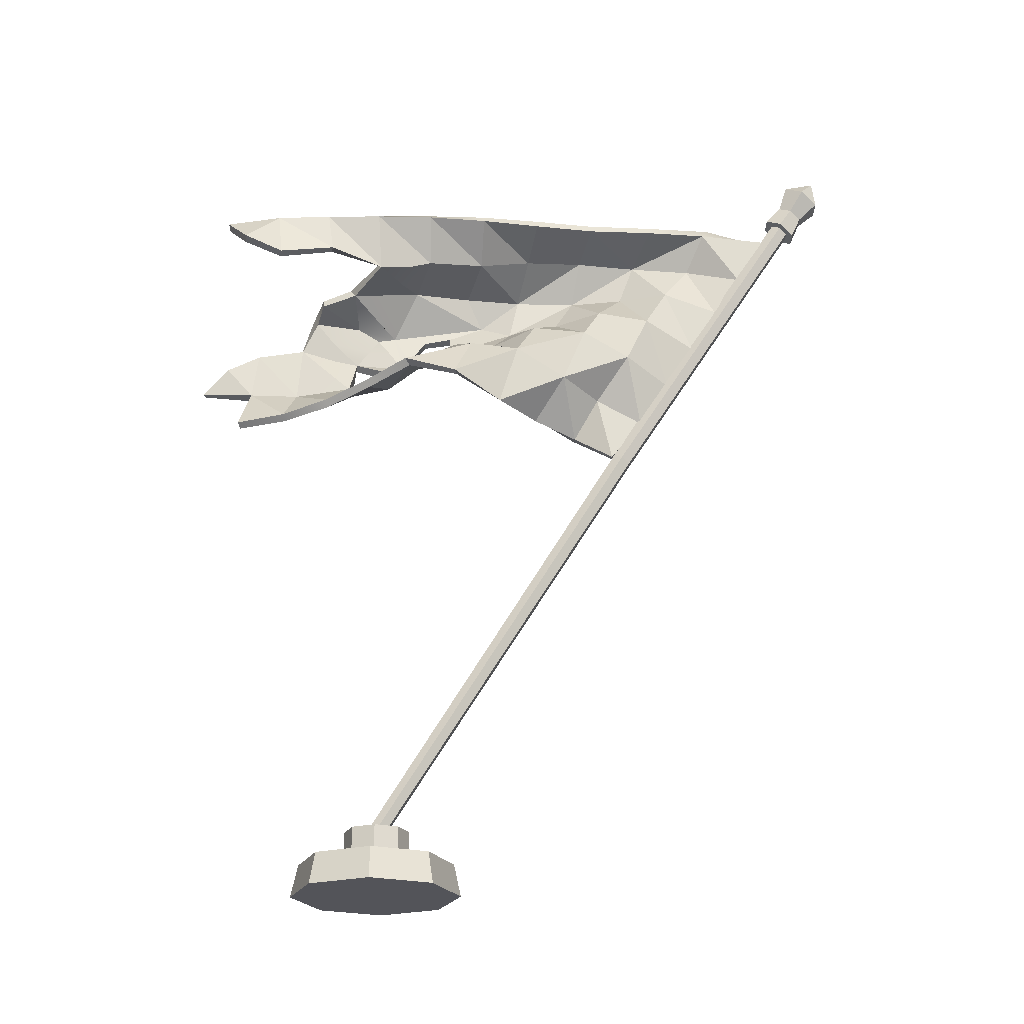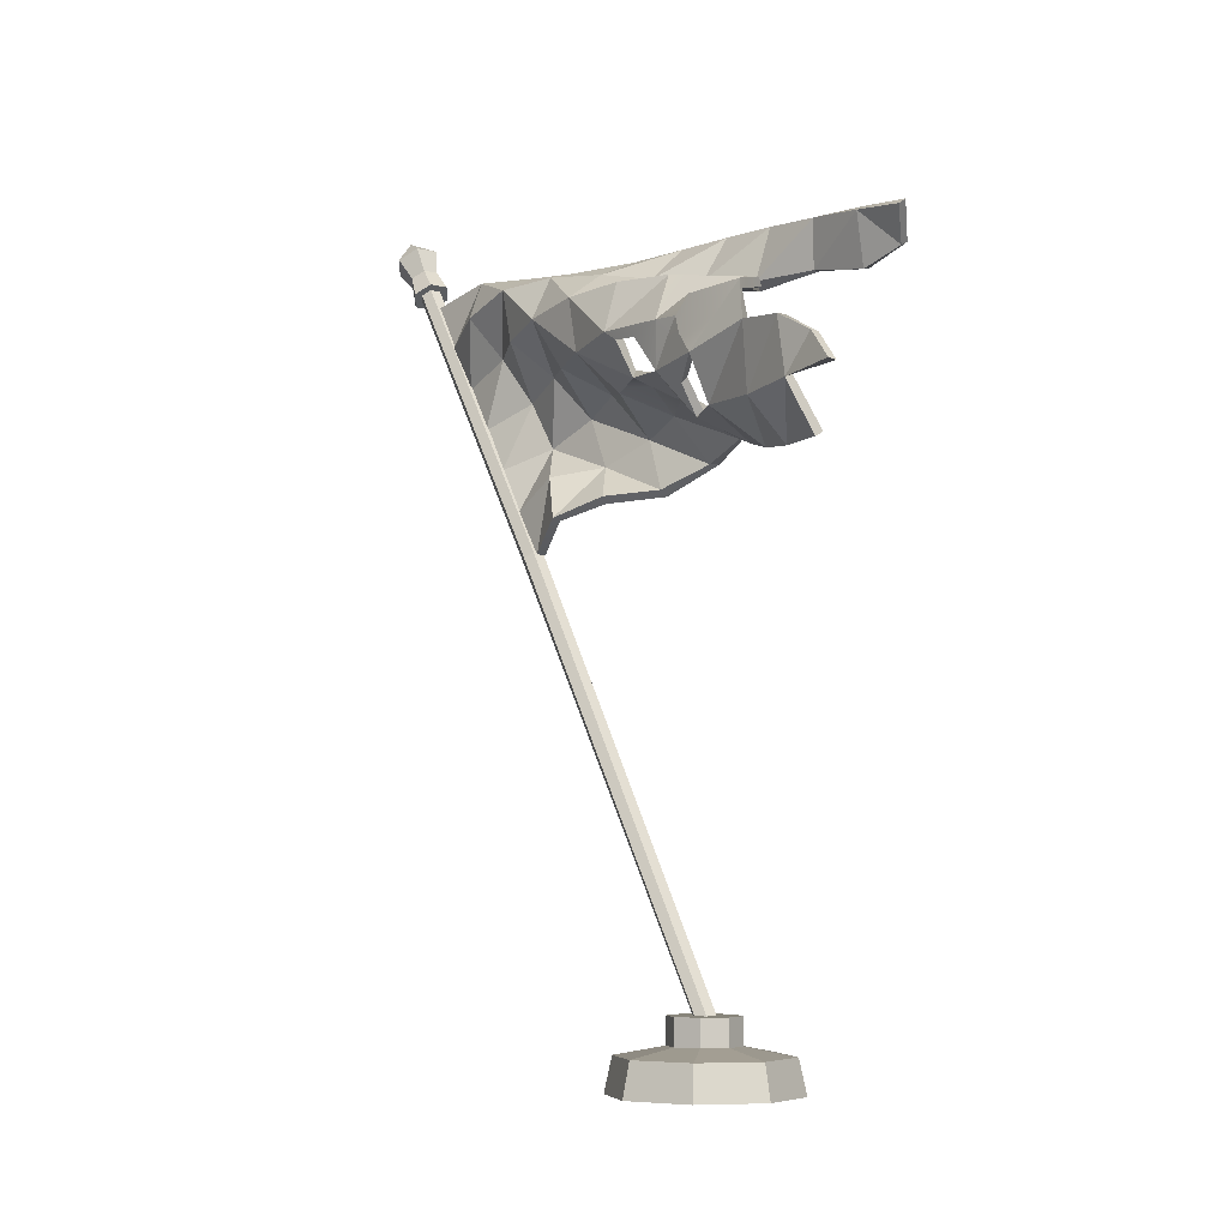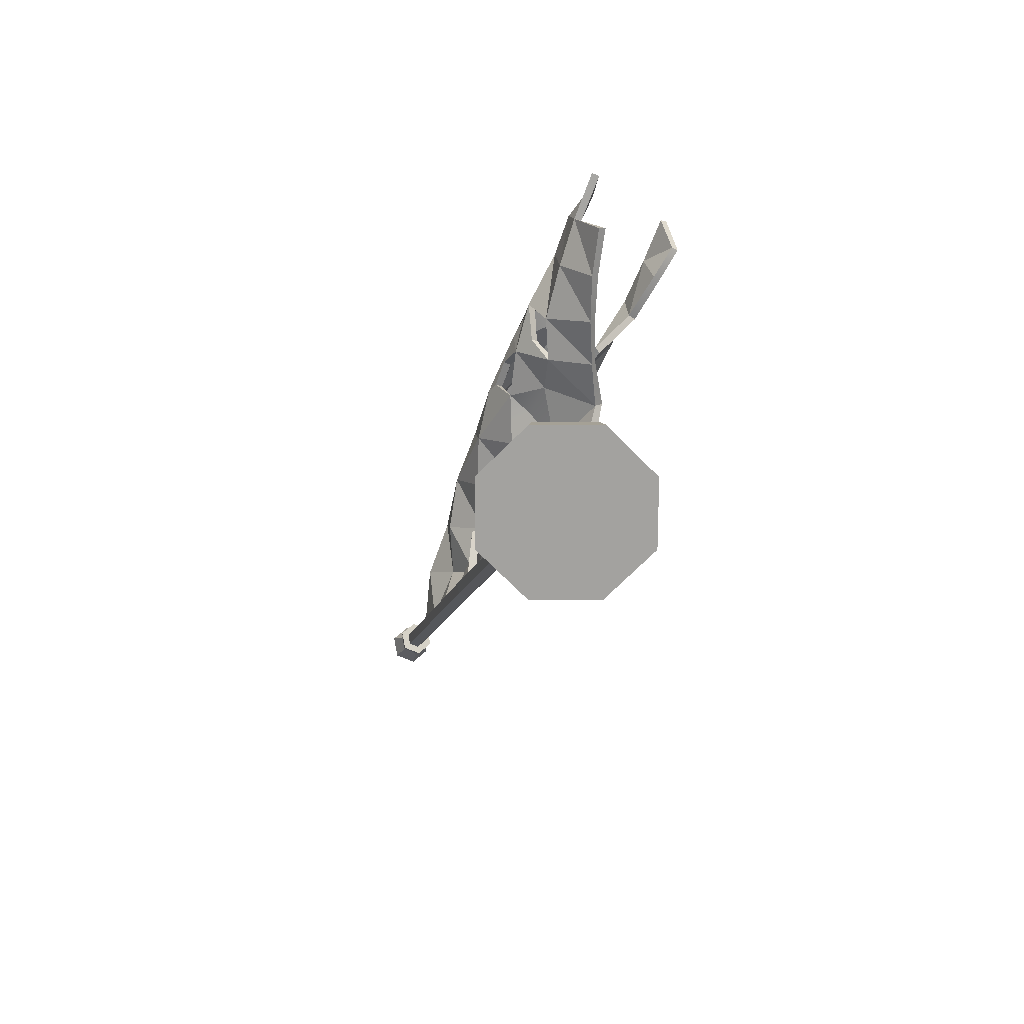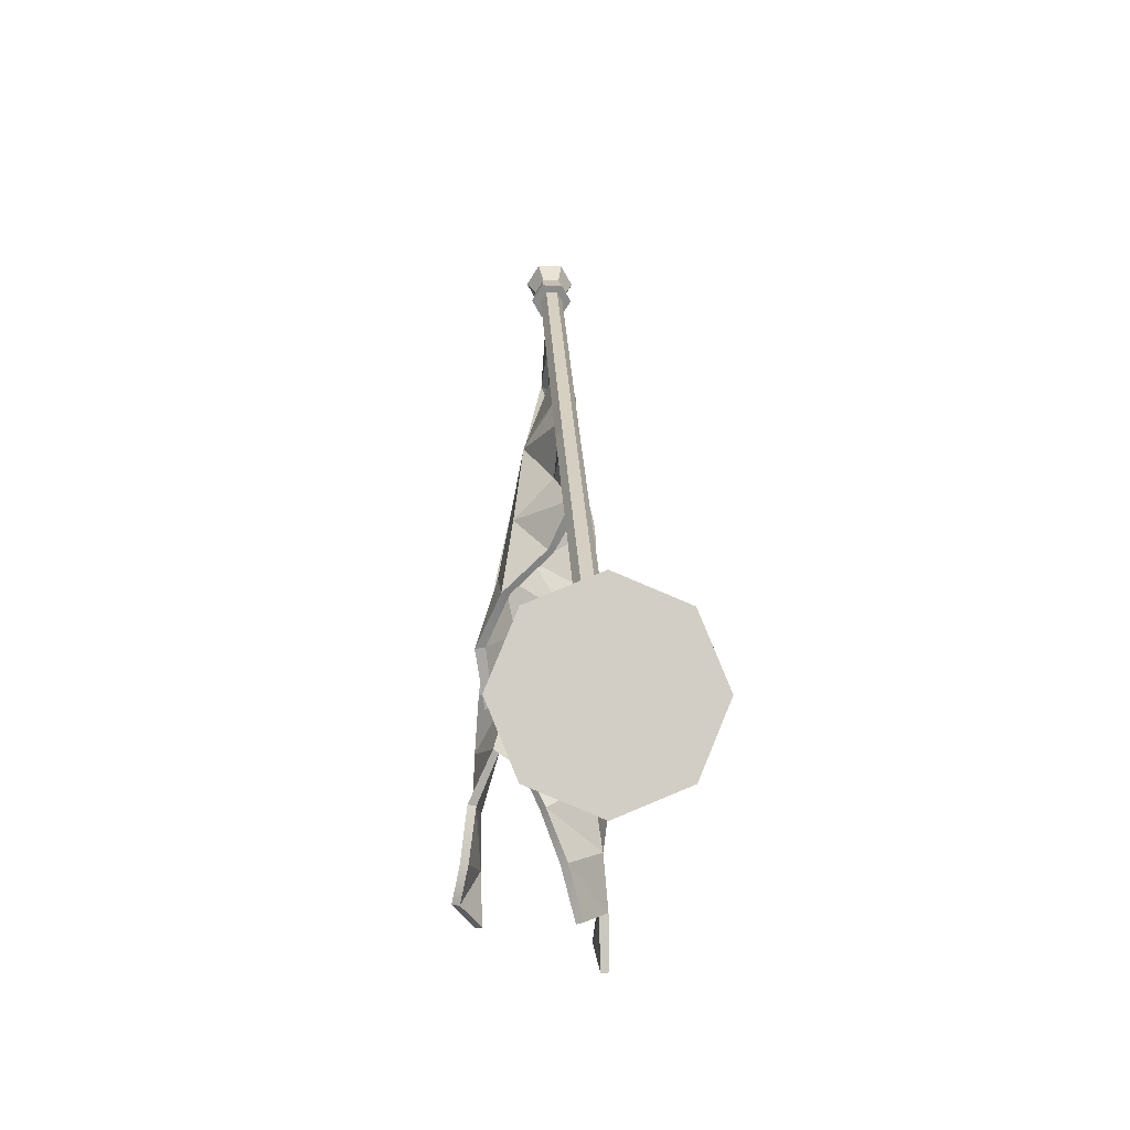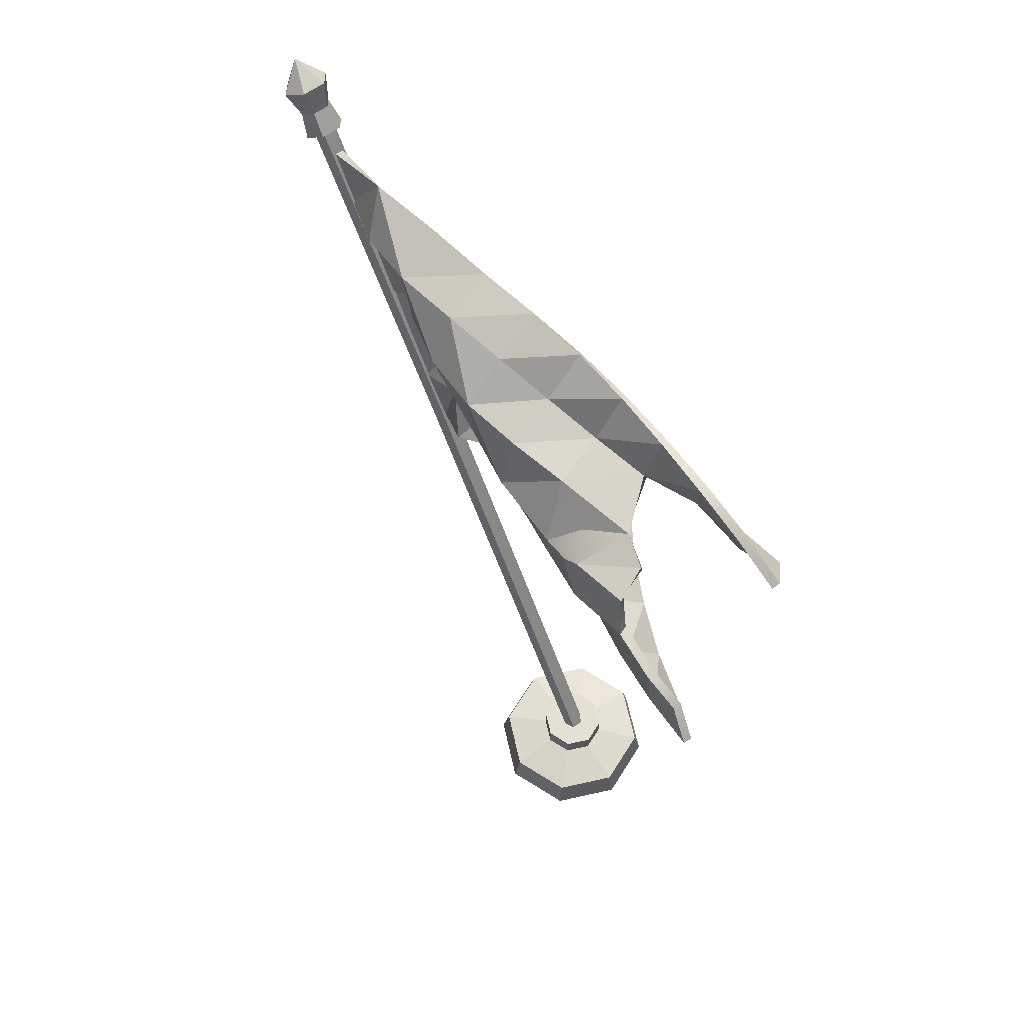
<metadata>
{"format":"obj","ext":"obj","renderer":"f3d","projection":"perspective","resolution":1024,"background":"white","views":[{"elev":-23.7,"azim":90.6,"up":"+Z"},{"elev":-6.5,"azim":-36.2,"up":"+Z"},{"elev":-72.7,"azim":-22.6,"up":"+Z"},{"elev":-6.6,"azim":176.8,"up":"+Y"},{"elev":65.3,"azim":-35.2,"up":"+Z"}]}
</metadata>
<code>
v -0.6577 67.07 131
v -4.057 55.25 138.6
v 2.82 43.42 143.1
v 13.32 33.43 144.5
v 19 20.99 149.7
v 17.1 7.06 153.6
v 10.5 -5.252 149.9
v 4.416 -17.88 146.4
v -0.8243 -31.26 144.3
v -4.701 -45.28 143.8
v -0.9104 75.17 142.8
v 0.02374 62.6 150.3
v 10.01 52.09 152.4
v 14.3 39.2 157.9
v 11.33 25.23 161.3
v 1.129 9.539 161.5
v -1.863 -0.3486 155.4
v -7.455 -11.91 155.8
v -10.03 -28.75 155.1
v -11.42 -43.38 156.4
v -11.77 -57.87 158
v -0.7924 82.94 154.9
v 7.109 71.33 159.6
v 10.06 58.25 165.7
v 6.45 44.27 169.1
v -0.7443 31.43 166.6
v -7.138 17.25 167.2
v -11.17 3.159 166
v -13.04 -11.86 167.4
v -11.27 -28.75 172.1
v -12.1 -41.59 170.7
v -10.39 -50.75 165.6
v -0.6117 91.24 166.7
v 5.233 78.07 172.4
v 2.43 64.18 176.6
v -4.693 50.86 175.8
v -10.3 36.37 176.4
v -13.04 20.97 178.3
v -12.65 1.207 177.6
v -11.55 -9.906 181.6
v -8.646 -24.81 182.6
v -0.4288 99.08 179
v 0.1824 84.57 184.6
v -6.631 70.88 186
v -10.43 55.4 188.5
v -10.69 39.04 190.7
v -7.921 22.93 191.7
v -3.797 7.648 190.9
v 2.437 -12.65 187.1
v 0.05658 -21.08 185
v -0.9342 107.4 191.3
v -5.822 91.68 196.4
v -6.333 75.04 200.5
v -3.046 57.89 200.8
v 1.076 41.66 198.8
v 5.593 26.69 195.2
v 9.921 11.89 192.3
v 14.32 -2.722 189.9
v 20.26 -16.84 190.5
v 22.27 -31.89 187.9
v 24.38 -42.29 191.7
v -0.647 114.8 204.4
v 1.727 97.58 208.2
v 6.472 79.16 206.5
v 10.34 61.23 205
v 13.94 44.71 204.6
v 16.35 28.31 204.7
v 17.74 12.26 204.4
v 18.39 -3.363 203.7
v 18.7 -18.61 202.5
v 18.82 -33.5 200.9
v 18.39 -48.08 199
v -12.47 9.774 175.1
v -8.247 -2.806 162.4
v 14.29 4.024 198.2
v 11.9 5.33 191.2
v 3.67 3.375 190.5
v -2.489 3.392 190.1
v -5.224 -3.773 183.7
v -10.81 -18.45 175.1
v -12.36 -18.34 169.2
v -9.378 -20.4 164
v 16.97 21.25 204.6
v 11.53 19.63 199.7
v -8.477 25.36 171.1
v -3.385 25.57 166.9
v 0.9079 20.12 166.5
v 6.844 3.053 154.6
v 4.994 -3.068 152.3
v 2.081 -8.373 152.7
v -11.72 -1.511 172.3
v -12.45 -7.274 172.7
v -12 -5.451 177.2
v -12.03 17.72 175.9
v 1.358 75.46 141.9
v 2.35 62.66 148.9
v 1.665 66.73 130.8
v -1.449 55.82 138
v 12.24 52.57 152.1
v 4.243 44.08 141.4
v 15.4 33.6 142.9
v 15.78 38.81 159.8
v 21.68 20.58 149.8
v 12.75 25.02 163.3
v 18.95 5.938 155.1
v 2.192 8.587 163.4
v 7.467 1.937 156.5
v 5.701 -3.706 154.5
v 11.35 -5.948 151.9
v 3.006 -9.044 154.7
v 5.709 -18.58 148.2
v -5.374 -12.8 157.4
v -7.807 -29.01 156.1
v 0.9243 -31.72 145.8
v -9.15 -43.24 157.3
v -2.773 -45.85 144.9
v 1.264 83.9 154.4
v 9.428 71.73 160.1
v 11.82 58.83 167.2
v 8.166 43.86 170.8
v 0.4677 31.21 168.6
v -2.74 24.67 169.1
v 1.815 19.61 168.7
v -5.602 18.32 169.4
v -8.829 3.345 165.8
v -0.5903 -1.211 157.3
v -6.536 -2.872 164
v -10.62 -11.03 168.2
v -9.937 -18.02 169.4
v -7.078 -20.33 164.6
v -8.901 -27.89 172.2
v -9.783 -41.49 170.8
v -8.082 -50.6 165.5
v -9.49 -57.95 157.7
v 1.672 91.87 166.7
v 7.336 77.88 173.5
v 4.28 63.65 178
v -3.032 50.49 177.5
v -8.014 36.27 177.1
v -6.699 24.95 172.6
v -10.17 0.4063 177
v -9.401 -1.577 172.4
v -10.15 -7.364 172.4
v -8.562 -18.21 174.7
v 1.889 99.1 179.5
v 2.442 84.1 185.3
v -4.413 70.46 187
v -8.109 55.6 187.8
v -8.914 38.76 188.8
v -11.18 27.37 181
v -7.448 23.19 189.4
v -2.566 7.667 188.6
v -1.488 4.074 188
v -3.792 -3.588 181.7
v -9.276 -10.61 180
v -9.609 -4.487 176.1
v 3.183 -11.04 185.2
v 0.8146 -20.94 182.8
v -6.811 -23.33 180.7
v 1.422 106.9 191
v -3.237 91.4 196.3
v -4.721 74.57 198.6
v -1.905 57.92 198.7
v 2.366 42.06 196.9
v 6.796 27.78 193.3
v 12.01 12.36 191.3
v 13.53 6.173 189.1
v 3.801 3.835 188.2
v 1.628 115.1 204.2
v 2.895 96.31 205.9
v 7.338 79.53 204.4
v 11.1 61.51 202.8
v 14.75 44.99 202.5
v 17.57 28.77 202.7
v 18.47 21.42 202.8
v 13.25 20.11 198.2
v 19.49 12.71 202.9
v 16.38 4.475 197.2
v 20.49 -2.928 202.7
v 21.04 -18.08 202.4
v 16.07 -2.23 187.7
v 22.55 -16.35 190.7
v 20.86 -33.14 202.1
v 24.45 -31.46 188.5
v 26.5 -42.07 192.7
v 20.24 -48.31 200.3
v -10.21 9.777 175.5
v -9.863 17.59 176.7
v 1.472 2.503 17.83
v -1.471 2.503 17.83
v -2.942 -0.04528 17.83
v -1.471 -2.594 17.82
v 1.472 -2.594 17.82
v 2.943 -0.04528 17.83
v 1.472 122.6 207.4
v -1.471 122.6 207.4
v -2.942 120.4 208.8
v -1.471 118.3 210.2
v 1.472 118.3 210.2
v 2.943 120.4 208.8
v 2.622 124.2 206.4
v -2.622 124.2 206.4
v -5.244 120.4 208.8
v -2.622 116.6 211.3
v 2.622 116.6 211.3
v 5.245 120.4 208.8
v 2.05 126.9 212.3
v -2.049 126.9 212.3
v -4.098 123.9 214.2
v -2.049 120.9 216.2
v 2.05 120.9 216.2
v 4.099 123.9 214.2
v 3.093 132.1 217
v -3.093 132.1 217
v -6.186 127.6 219.9
v -3.093 123.1 222.8
v 3.093 123.1 222.8
v 6.187 127.6 219.9
v 0 131.6 226.2
v -1.471 114.5 204.4
v -2.942 116.7 203
v -1.471 118.8 201.6
v 1.472 118.8 201.6
v 2.943 116.7 203
v 1.472 114.5 204.4
v -1.471 67.49 131.5
v -2.942 69.63 130.1
v -1.471 71.77 128.7
v 1.472 71.77 128.7
v 2.943 69.63 130.1
v 1.472 67.49 131.5
v 16.39 16.39 0.0415
v 0 23.18 0.05884
v -16.39 16.39 0.0415
v -23.18 0 0
v -16.39 -16.39 -0.0415
v 0 -23.18 -0.05872
v 16.39 -16.39 -0.0415
v 23.18 0 0
v 15.04 15.01 8.813
v 0 21.24 8.829
v -15.04 15.01 8.813
v -21.27 -0.02233 8.775
v -15.04 -15.06 8.737
v 0 -21.29 8.721
v 15.04 -15.06 8.737
v 21.27 -0.02233 8.775
v 0 0 0
v 6.308 6.28 11.08
v 0 8.893 11.08
v -6.308 6.28 11.08
v -8.92 -0.02812 11.06
v -6.308 -6.336 11.04
v 0 -8.949 11.04
v 6.308 -6.336 11.04
v 8.921 -0.02812 11.06
v 6.308 6.263 17.84
v 0 8.876 17.85
v 0 -0.04528 17.83
v -6.308 6.263 17.84
v -8.92 -0.04528 17.83
v -6.308 -6.353 17.81
v 0 -8.966 17.8
v 6.308 -6.353 17.81
v 8.921 -0.04528 17.83
v 2.596 2.551 17.83
v 4.143 -0.04528 17.83
v 3.335 -3.38 17.82
v 2.726 -7.837 17.81
v 3.317 -7.575 11.04
v 11.1 -11.12 9.778
v 17.52 -9.072 8.752
v 22.7 -0.005566 2.187
v 18.86 -8.444 3.766
v 0 2.922 17.83
v -2.36 2.314 17.83
v -3.727 -0.04528 17.83
v -3.291 -3.336 17.82
v -2.985 -7.729 17.81
v -1.864 -8.177 11.04
v -11.64 -11.66 9.636
v -18.4 -6.944 8.758
v -4.245 -11.9 10.16
f 95 96 97
f 97 96 98
f 96 99 98
f 98 99 100
f 100 99 101
f 101 99 102
f 101 102 103
f 103 104 105
f 106 107 105
f 105 107 108 109
f 108 110 109
f 109 110 111
f 112 113 111
f 111 113 114
f 113 115 114
f 114 115 116
f 117 118 95
f 95 118 96
f 96 118 99
f 99 119 102
f 120 121 102
f 102 121 104
f 121 122 123 104
f 104 123 106
f 124 125 106
f 106 125 126
f 125 127 126
f 128 129 130 112
f 112 130 113
f 131 132 113
f 113 132 115
f 132 133 115
f 115 133 134
f 135 136 117
f 117 136 118
f 136 137 118
f 118 137 119
f 137 138 119
f 119 138 120
f 138 139 120
f 120 139 121
f 121 139 140 122
f 141 142 125
f 125 142 143 128
f 143 144 128
f 128 144 129
f 145 146 135
f 135 146 136
f 146 147 136
f 136 147 137
f 147 148 137
f 137 148 138
f 138 148 139
f 139 149 150
f 151 152 150
f 150 152 141
f 152 153 141
f 141 154 155 156
f 157 158 155
f 155 158 159
f 160 161 145
f 145 161 146
f 161 162 146
f 146 162 147
f 148 162 163
f 148 163 149
f 164 165 149
f 149 165 151
f 165 166 151
f 151 166 152
f 166 167 168 152
f 152 168 153
f 169 170 160
f 160 170 161
f 162 170 171
f 171 172 162
f 162 172 163
f 172 173 163
f 163 173 164
f 173 174 164
f 164 174 165
f 174 175 176 165
f 165 176 166
f 177 178 166
f 166 178 167
f 179 180 181
f 181 180 182
f 180 183 182
f 182 183 184
f 184 183 185
f 185 183 186
f 139 148 149
f 150 140 139
f 147 162 148
f 161 170 162
f 149 163 164
f 150 149 151
f 141 187 188 150
f 99 118 119
f 102 119 120
f 103 102 104
f 105 104 106
f 125 187 141
f 125 128 127
f 177 179 178
f 167 178 179 181
f 168 167 181
f 153 168 181 157
f 141 153 157 154
f 155 154 157
f 155 159 144
f 129 144 159 131
f 130 129 131
f 113 130 131
f 176 175 177
f 166 176 177
f 124 140 150 188
f 122 140 124
f 123 122 124
f 106 123 124
f 106 126 107
f 108 107 126
f 126 112 110 108
f 111 110 112
f 141 156 142
f 143 142 156
f 155 144 143 156
f 11 1 12
f 1 2 12
f 12 2 13
f 2 3 13
f 3 4 13
f 4 14 13
f 4 5 14
f 5 6 15
f 16 6 88
f 6 7 89 88
f 89 7 90
f 7 8 90
f 18 8 19
f 8 9 19
f 19 9 20
f 9 10 20
f 22 11 23
f 11 12 23
f 12 13 23
f 13 14 24
f 25 14 26
f 14 15 26
f 26 15 87 86
f 15 16 87
f 27 16 28
f 16 17 28
f 28 17 74
f 29 18 82 81
f 18 19 82
f 30 19 31
f 19 20 31
f 31 20 32
f 20 21 32
f 33 22 34
f 22 23 34
f 34 23 35
f 23 24 35
f 35 24 36
f 24 25 36
f 36 25 37
f 25 26 37
f 26 86 85 37
f 39 28 91
f 28 29 92 91
f 92 29 80
f 29 81 80
f 42 33 43
f 33 34 43
f 43 34 44
f 34 35 44
f 44 35 45
f 35 36 45
f 36 37 45
f 37 38 46
f 47 38 48
f 38 39 48
f 48 39 78
f 39 93 40 79
f 49 40 50
f 40 41 50
f 51 42 52
f 42 43 52
f 52 43 53
f 43 44 53
f 45 54 53
f 45 46 54
f 55 46 56
f 46 47 56
f 56 47 57
f 47 48 57
f 57 48 77 76
f 48 78 77
f 62 51 63
f 51 52 63
f 53 64 63
f 64 53 65
f 53 54 65
f 65 54 66
f 54 55 66
f 66 55 67
f 55 56 67
f 67 56 84 83
f 56 57 84
f 68 57 75
f 57 76 75
f 69 58 70
f 58 59 70
f 70 59 71
f 59 60 71
f 60 61 71
f 61 72 71
f 37 46 45
f 38 37 85
f 44 45 53
f 52 53 63
f 46 55 54
f 38 47 46
f 39 38 94 73
f 13 24 23
f 14 25 24
f 5 15 14
f 6 16 15
f 28 39 73
f 28 74 29
f 68 75 69
f 76 58 69 75
f 77 58 76
f 78 49 58 77
f 39 79 49 78
f 40 49 79
f 40 80 41
f 81 30 41 80
f 82 30 81
f 19 30 82
f 84 68 83
f 57 68 84
f 27 94 38 85
f 86 27 85
f 87 27 86
f 16 27 87
f 16 88 17
f 89 17 88
f 17 89 90 18
f 8 18 90
f 39 91 93
f 92 93 91
f 40 93 92 80
f 1 11 95 97
f 2 1 97 98
f 3 2 98 100
f 4 3 100 101
f 5 4 101 103
f 6 5 103 105
f 7 6 105 109
f 8 7 109 111
f 9 8 111 114
f 20 10 116 115
f 10 9 114 116
f 11 22 117 95
f 27 28 125 124
f 74 17 126 127
f 18 29 128 112
f 30 31 132 131
f 31 32 133 132
f 32 21 134 133
f 21 20 115 134
f 22 33 135 117
f 33 42 145 135
f 49 50 158 157
f 50 41 159 158
f 42 51 160 145
f 62 63 170 169
f 51 62 169 160
f 63 64 171 170
f 64 65 172 171
f 65 66 173 172
f 66 67 174 173
f 67 83 175 174
f 69 70 180 179
f 59 58 181 182
f 70 71 183 180
f 60 59 182 184
f 61 60 184 185
f 71 72 186 183
f 72 61 185 186
f 73 94 188 187
f 28 73 187 125
f 29 74 127 128
f 68 69 179 177
f 58 49 157 181
f 41 30 131 159
f 83 68 177 175
f 94 27 124 188
f 17 18 112 126
f 189 190 228 229
f 190 191 227 228
f 191 192 226 227
f 192 193 231 226
f 193 194 230 231
f 194 189 229 230
f 195 196 202 201
f 196 197 203 202
f 197 198 204 203
f 198 199 205 204
f 199 200 206 205
f 200 195 201 206
f 201 202 208 207
f 202 203 209 208
f 203 204 210 209
f 204 205 211 210
f 205 206 212 211
f 206 201 207 212
f 207 208 214 213
f 208 209 215 214
f 209 210 216 215
f 210 211 217 216
f 211 212 218 217
f 212 207 213 218
f 213 214 219
f 214 215 219
f 215 216 219
f 216 217 219
f 217 218 219
f 218 213 219
f 221 220 198 197
f 222 221 197 196
f 223 222 196 195
f 224 223 195 200
f 225 224 200 199
f 220 225 199 198
f 227 226 220 221
f 228 227 221 222
f 229 228 222 223
f 230 229 223 224
f 231 230 224 225
f 226 231 225 220
f 232 233 241 240
f 233 234 242 241
f 282 236 244
f 236 237 245 244
f 237 238 246 245
f 272 274 273 247
f 273 232 240 247
f 233 232 248
f 234 233 248
f 235 234 248
f 236 235 248
f 237 236 248
f 238 237 248
f 239 238 248
f 232 239 248
f 266 275 259
f 275 276 259
f 276 277 259
f 277 278 259
f 278 279 263 259
f 268 269 264
f 264 265 267 268
f 265 257 266 267
f 240 241 250 249
f 241 242 251 250
f 242 243 252 251
f 281 282 244
f 283 245 254 280
f 270 271 255
f 256 272 247
f 247 240 249 256
f 249 250 258 257
f 250 251 260 258
f 251 252 261 260
f 252 253 262 261
f 279 280 254 263
f 269 270 255 264
f 255 256 265 264
f 256 249 257 265
f 267 266 259
f 268 267 259
f 263 269 268 259
f 254 270 269 263
f 245 246 271
f 246 272 271
f 238 239 273 274
f 239 232 273
f 238 274 272 246
f 271 272 256 255
f 257 258 275 266
f 258 260 276 275
f 260 261 277 276
f 261 262 278 277
f 262 279 278
f 253 280 279 262
f 281 283 280 253
f 243 282 252
f 235 282 243
f 234 235 243 242
f 235 236 282
f 244 245 283 281
f 252 282 281 253
f 245 271 270 254

</code>
